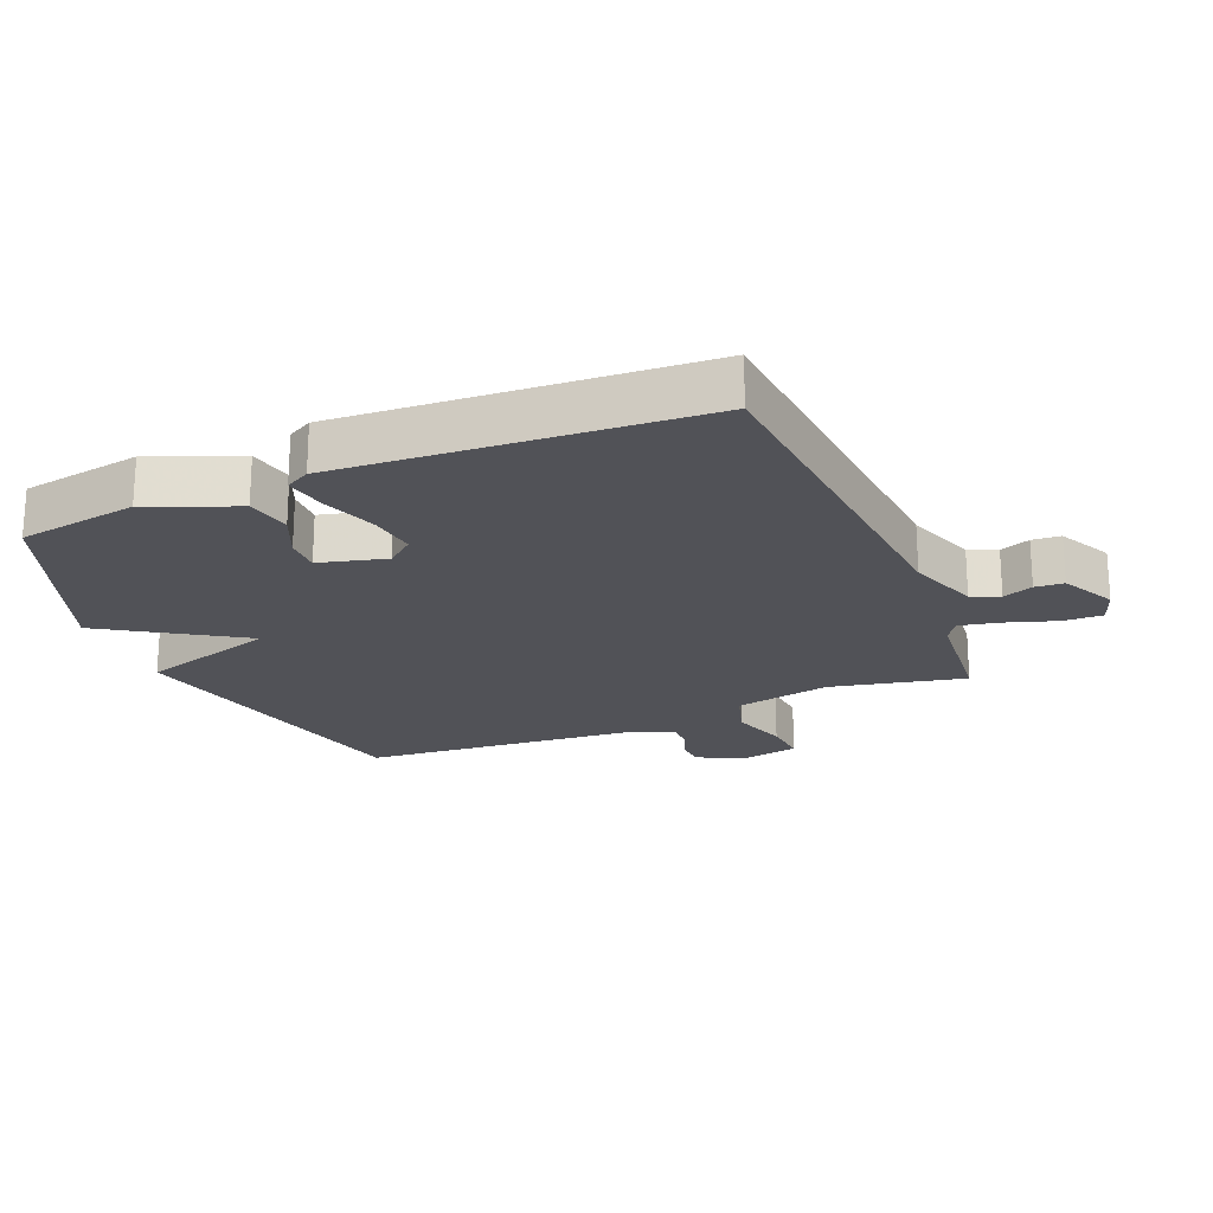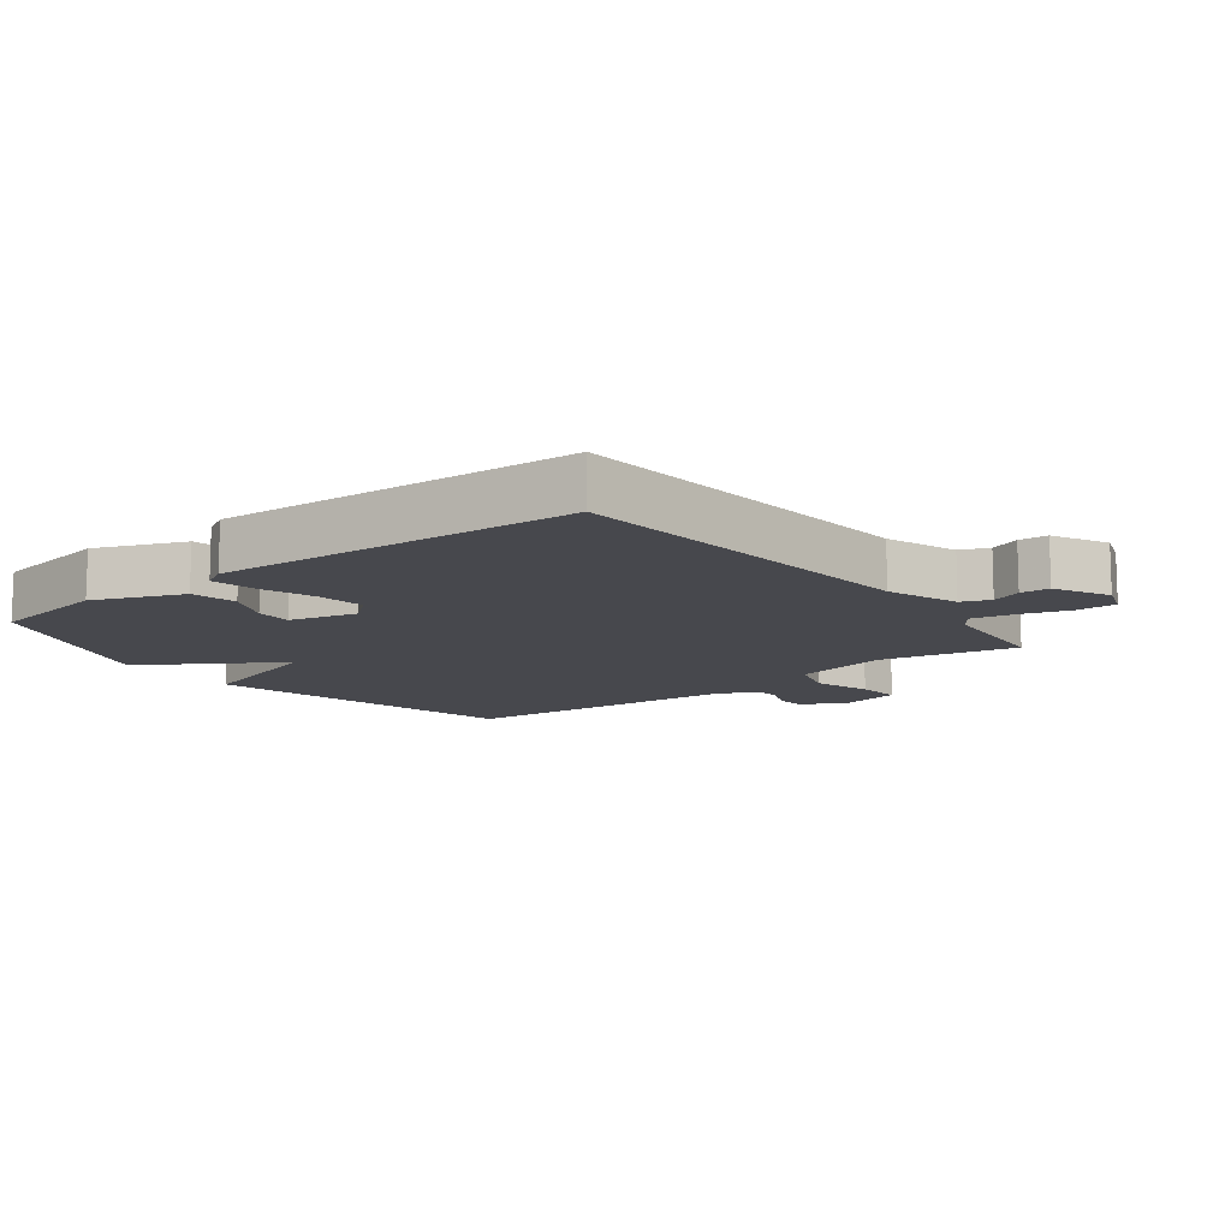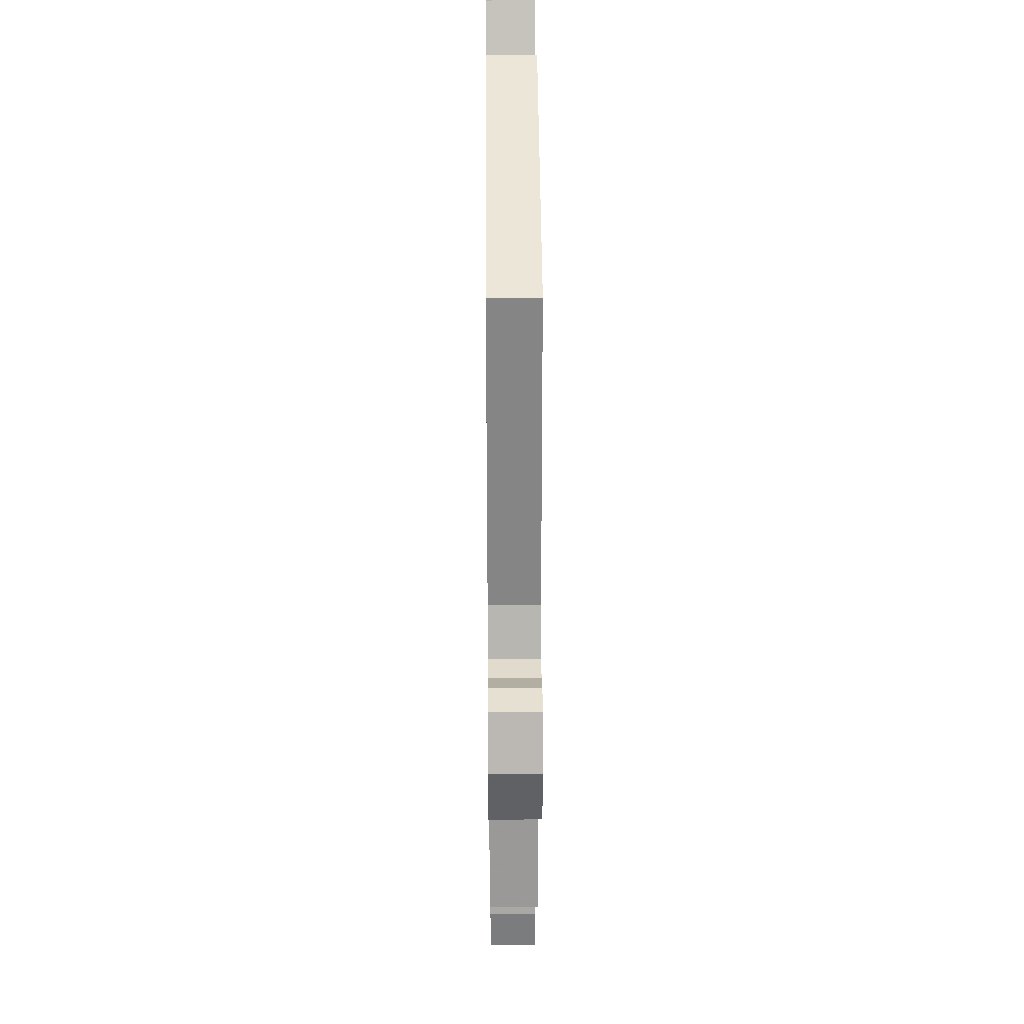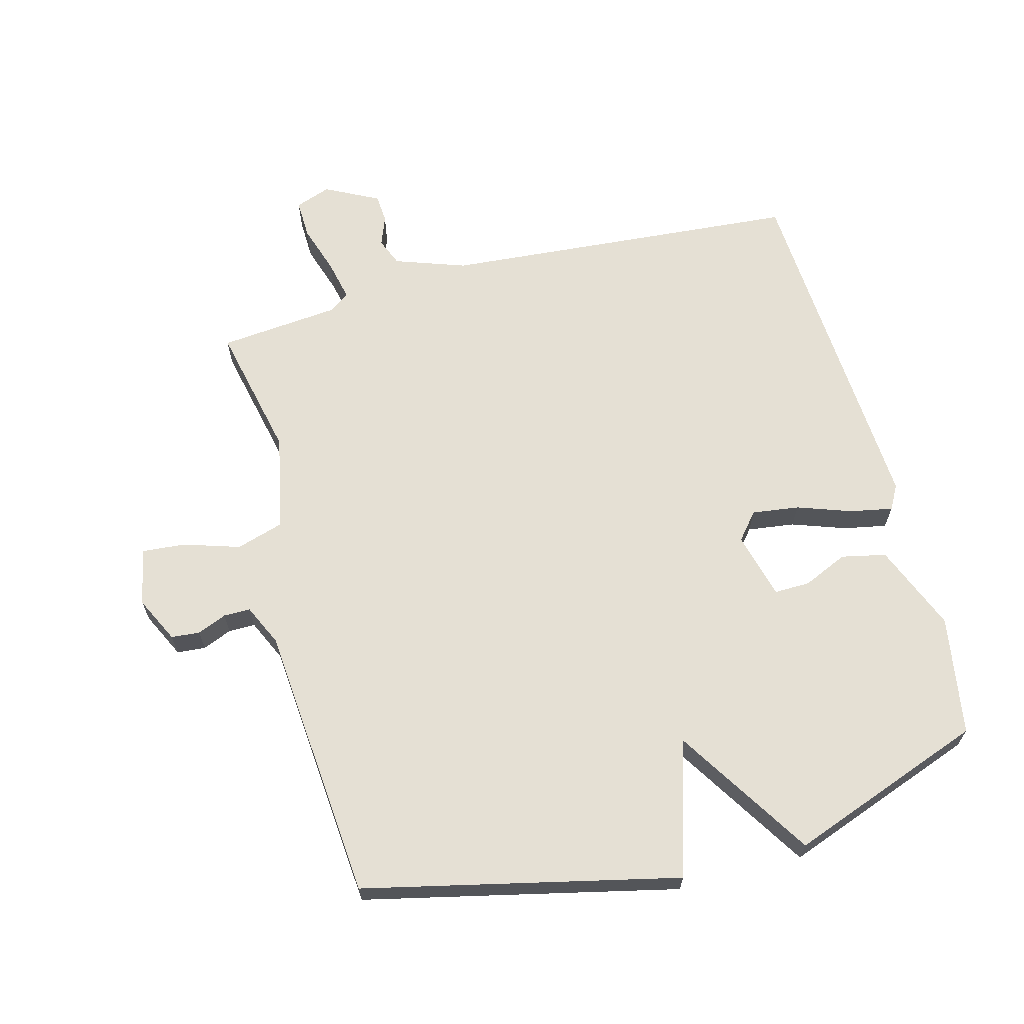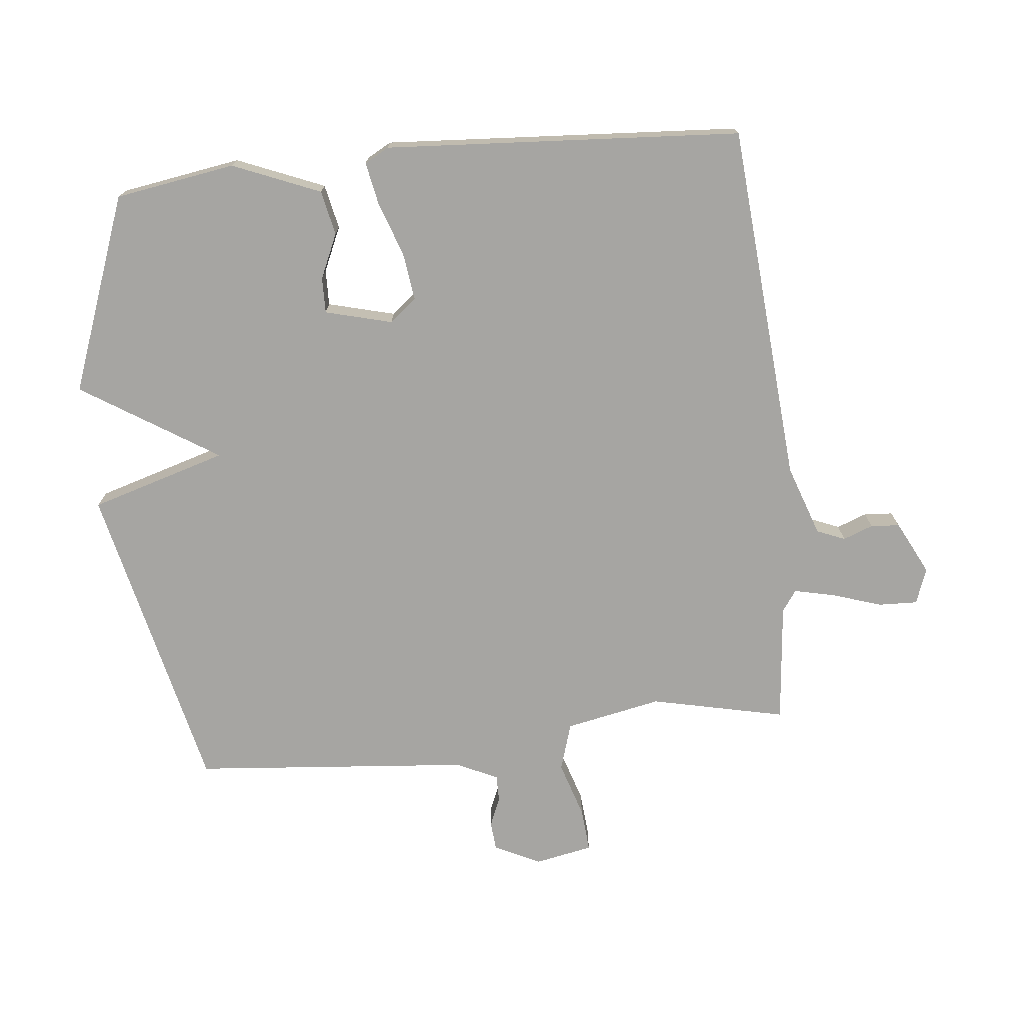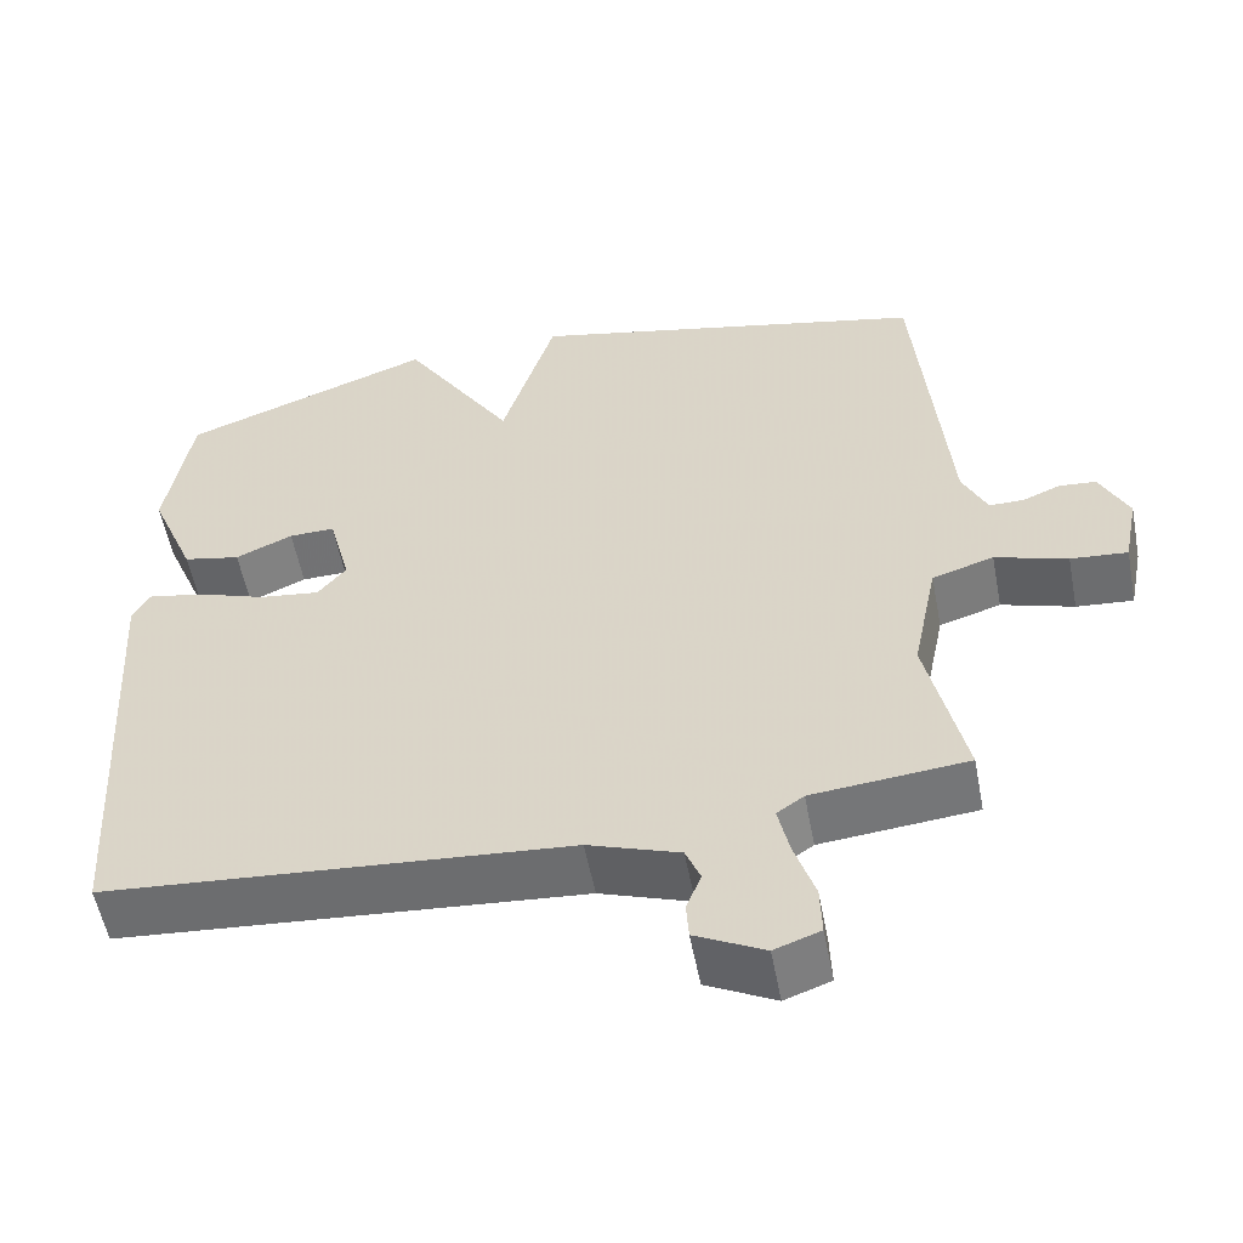
<metadata>
{"format":"obj","ext":"obj","renderer":"f3d","projection":"perspective","resolution":1024,"background":"white","views":[{"elev":-21.5,"azim":112.6,"up":"+Y"},{"elev":-11.9,"azim":127.8,"up":"+Y"},{"elev":33.2,"azim":-90.4,"up":"+Z"},{"elev":65.5,"azim":-14.9,"up":"+Y"},{"elev":-73.6,"azim":95.8,"up":"+Y"},{"elev":-55.4,"azim":-169.2,"up":"+Z"}]}
</metadata>
<code>
v -0.5 0.07 -0.5
v -0.454 0.07 -0.289
v -0.485 0.07 -0.138
v -0.56 0.07 -0.115
v -0.648 0.07 -0.143
v -0.717 0.07 -0.149
v -0.735 0.07 -0.058
v -0.7 0.07 0.014
v -0.655 0.07 0.018
v -0.609 0.07 -0.001
v -0.567 0.07 -0.001
v -0.537 0.07 0.064
v -0.5 0.07 0.5
v -0.008 0.07 0.613
v 0.057 0.07 0.399
v 0.192 0.07 0.613
v 0.5 0.07 0.5
v 0.531 0.07 0.312
v 0.475 0.07 0.175
v 0.405 0.07 0.16
v 0.335 0.07 0.191
v 0.279 0.07 0.192
v 0.252 0.07 0.087
v 0.287 0.07 0.045
v 0.361 0.07 0.055
v 0.446 0.07 0.085
v 0.513 0.07 0.098
v 0.534 0.07 0.06
v 0.5 0.07 -0.5
v -0.065 0.07 -0.546
v -0.176 0.07 -0.585
v -0.194 0.07 -0.629
v -0.176 0.07 -0.676
v -0.179 0.07 -0.721
v -0.263 0.07 -0.764
v -0.319 0.07 -0.744
v -0.317 0.07 -0.682
v -0.292 0.07 -0.605
v -0.278 0.07 -0.541
v -0.311 0.07 -0.518
v -0.5 0 -0.5
v -0.454 0 -0.289
v -0.485 0 -0.138
v -0.56 0 -0.115
v -0.648 0 -0.143
v -0.717 0 -0.149
v -0.735 0 -0.058
v -0.7 0 0.014
v -0.655 0 0.018
v -0.609 0 -0.001
v -0.567 0 -0.001
v -0.537 0 0.064
v -0.5 0 0.5
v -0.008 0 0.613
v 0.057 0 0.399
v 0.192 0 0.613
v 0.5 0 0.5
v 0.531 0 0.312
v 0.475 0 0.175
v 0.405 0 0.16
v 0.335 0 0.191
v 0.279 0 0.192
v 0.252 0 0.087
v 0.287 0 0.045
v 0.361 0 0.055
v 0.446 0 0.085
v 0.513 0 0.098
v 0.534 0 0.06
v 0.5 0 -0.5
v -0.065 0 -0.546
v -0.176 0 -0.585
v -0.194 0 -0.629
v -0.176 0 -0.676
v -0.179 0 -0.721
v -0.263 0 -0.764
v -0.319 0 -0.744
v -0.317 0 -0.682
v -0.292 0 -0.605
v -0.278 0 -0.541
v -0.311 0 -0.518
f 36 37 38
f 35 36 38
f 34 35 38
f 33 34 38
f 32 33 38
f 31 32 38 39
f 30 31 39 40
f 29 30 40
f 28 29 40
f 27 28 40
f 26 27 40
f 25 26 40
f 19 20 21
f 18 19 21
f 17 18 21
f 16 17 21
f 15 16 21
f 15 21 22
f 12 13 14 15
f 15 22 23
f 12 15 23
f 11 12 23
f 8 9 10
f 7 8 10
f 6 7 10
f 5 6 10
f 4 5 10
f 3 4 10 11
f 40 1 2
f 25 40 2
f 24 25 2
f 3 11 23 24
f 2 3 24
f 78 77 76
f 78 76 75
f 78 75 74
f 78 74 73
f 78 73 72
f 79 78 72 71
f 80 79 71 70
f 80 70 69
f 80 69 68
f 80 68 67
f 80 67 66
f 80 66 65
f 61 60 59
f 61 59 58
f 61 58 57
f 61 57 56
f 61 56 55
f 62 61 55
f 55 54 53 52
f 63 62 55
f 63 55 52
f 63 52 51
f 50 49 48
f 50 48 47
f 50 47 46
f 50 46 45
f 50 45 44
f 51 50 44 43
f 42 41 80
f 42 80 65
f 42 65 64
f 64 63 51 43
f 64 43 42
f 1 41 42 2
f 2 42 43 3
f 3 43 44 4
f 4 44 45 5
f 5 45 46 6
f 6 46 47 7
f 7 47 48 8
f 8 48 49 9
f 9 49 50 10
f 10 50 51 11
f 11 51 52 12
f 12 52 53 13
f 13 53 54 14
f 14 54 55 15
f 15 55 56 16
f 16 56 57 17
f 17 57 58 18
f 18 58 59 19
f 19 59 60 20
f 20 60 61 21
f 21 61 62 22
f 22 62 63 23
f 23 63 64 24
f 24 64 65 25
f 25 65 66 26
f 26 66 67 27
f 27 67 68 28
f 28 68 69 29
f 29 69 70 30
f 30 70 71 31
f 31 71 72 32
f 32 72 73 33
f 33 73 74 34
f 34 74 75 35
f 35 75 76 36
f 36 76 77 37
f 37 77 78 38
f 38 78 79 39
f 39 79 80 40
f 40 80 41 1

</code>
